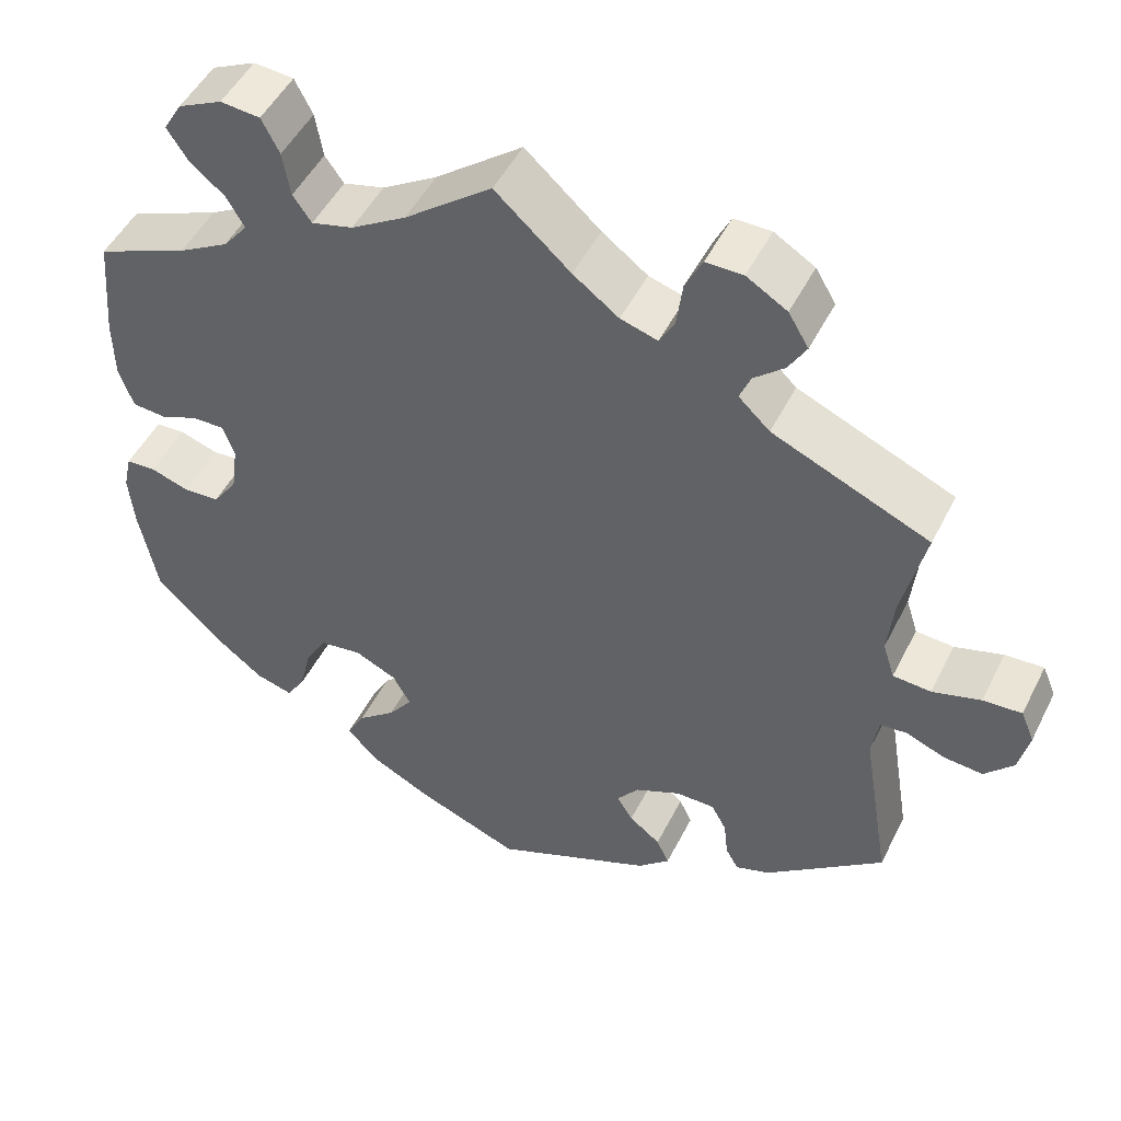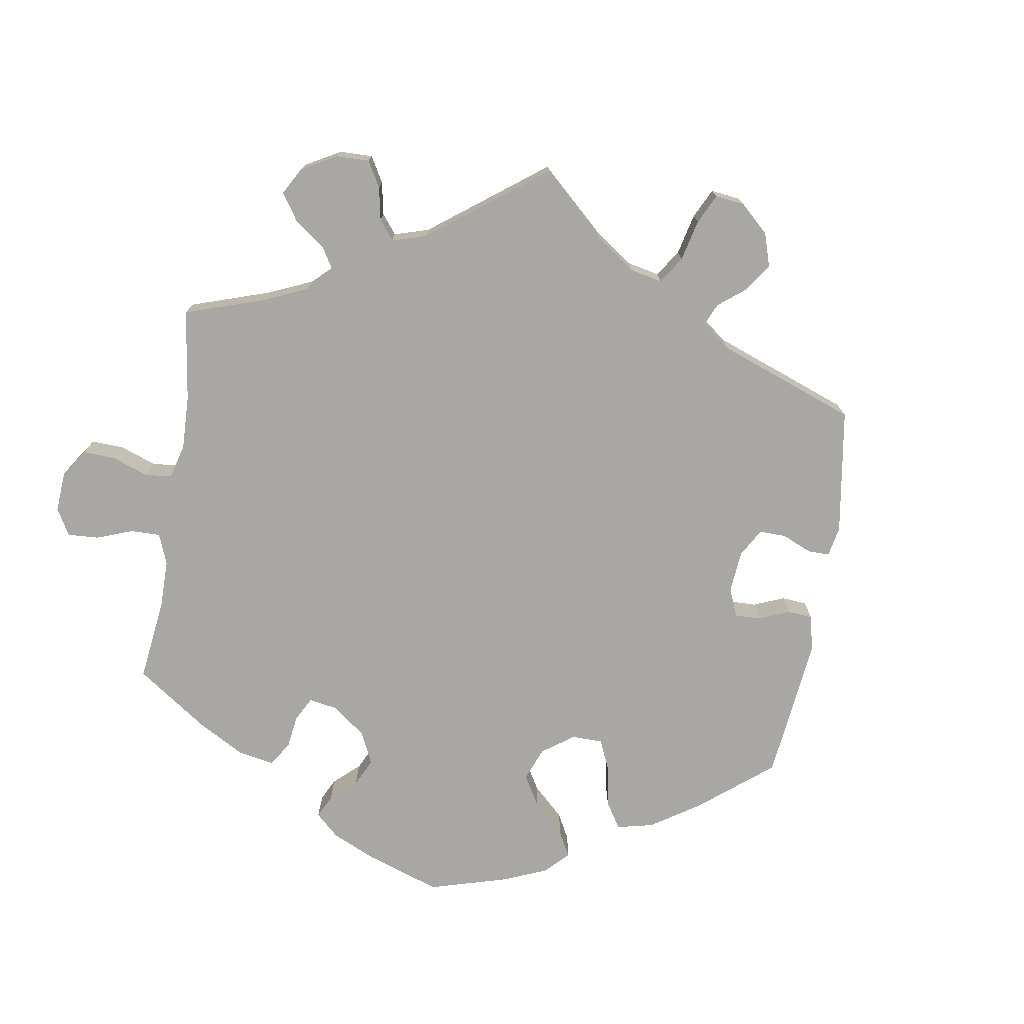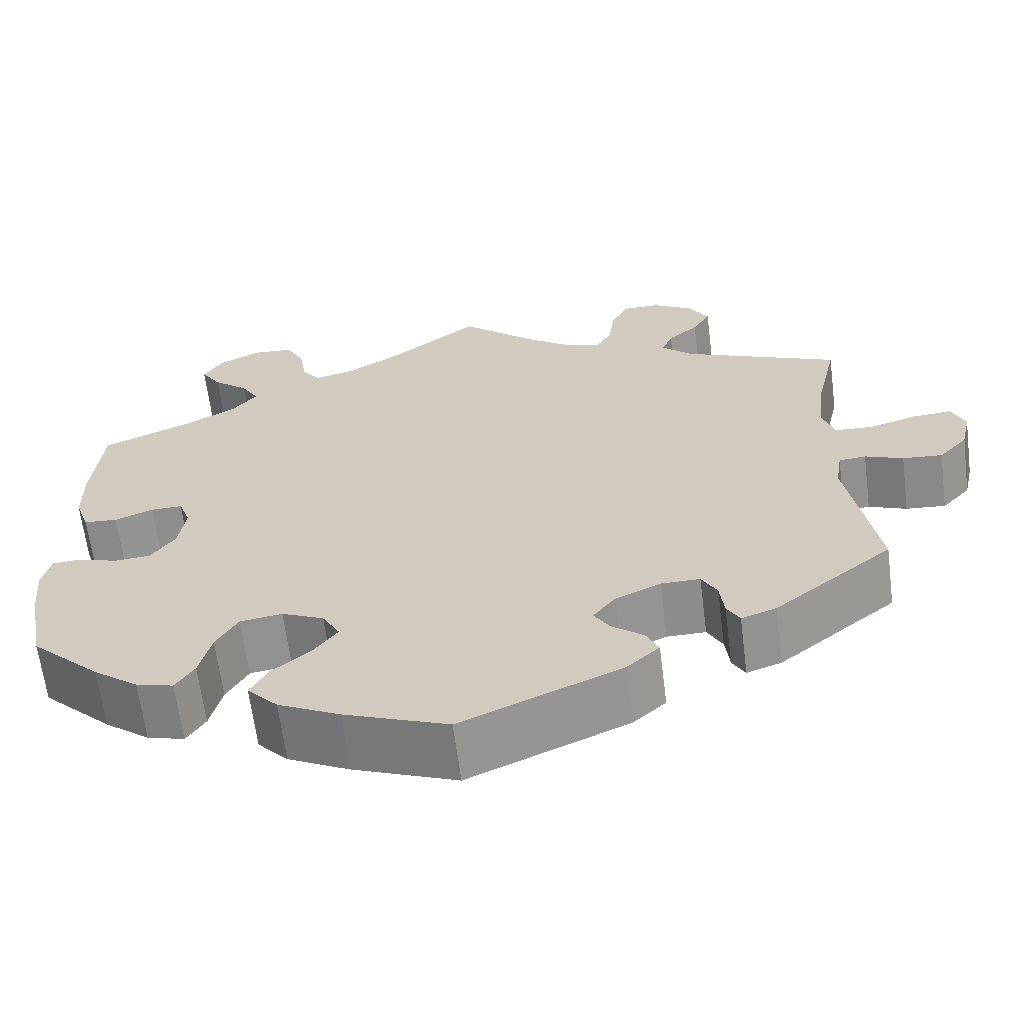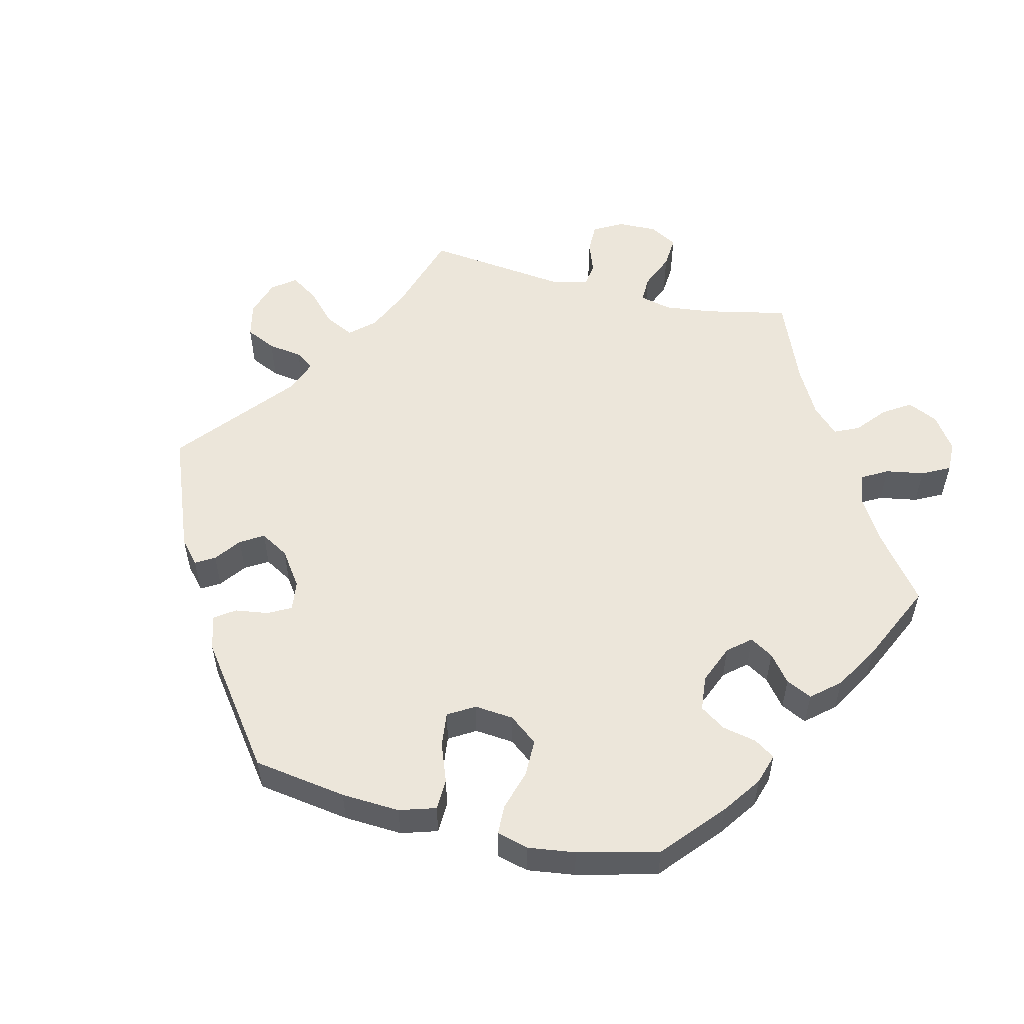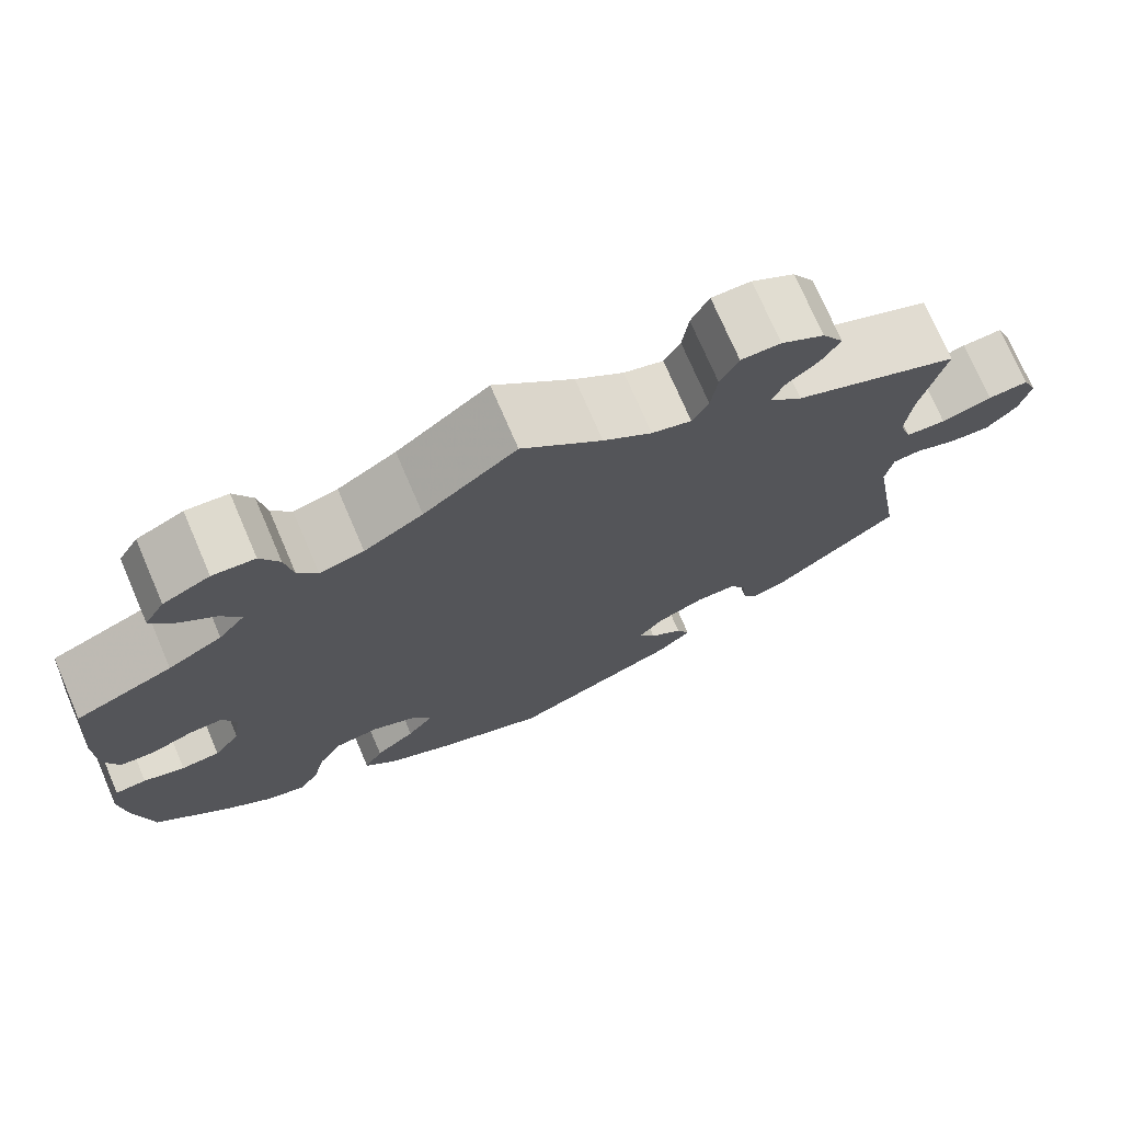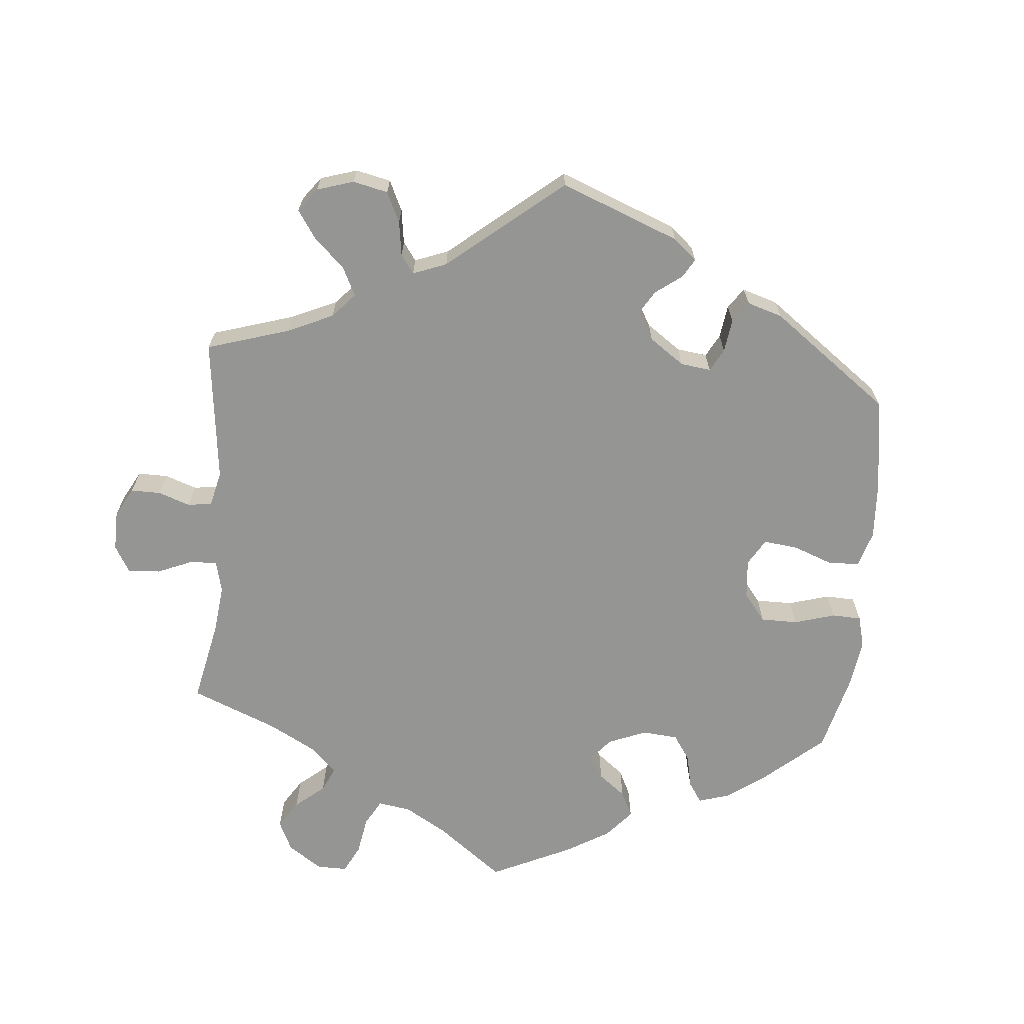
<metadata>
{"format":"obj","ext":"obj","renderer":"f3d","projection":"perspective","resolution":1024,"background":"white","views":[{"elev":49.3,"azim":26.0,"up":"+Z"},{"elev":-74.8,"azim":51.0,"up":"+Y"},{"elev":-64.4,"azim":7.3,"up":"+Z"},{"elev":54.4,"azim":-136.2,"up":"+Y"},{"elev":73.9,"azim":-23.3,"up":"+Z"},{"elev":-67.4,"azim":114.9,"up":"+Y"}]}
</metadata>
<code>
v -0.123 0.07 -0.53
v -0.196 0.07 -0.493
v -0.232 0.07 -0.454
v -0.211 0.07 -0.415
v -0.166 0.07 -0.378
v -0.137 0.07 -0.339
v -0.158 0.07 -0.301
v -0.208 0.07 -0.278
v -0.258 0.07 -0.285
v -0.284 0.07 -0.33
v -0.298 0.07 -0.388
v -0.32 0.07 -0.423
v -0.364 0.07 -0.411
v -0.417 0.07 -0.37
v -0.5 0.07 -0.289
v -0.521 0.07 -0.179
v -0.527 0.07 -0.113
v -0.517 0.07 -0.069
v -0.482 0.07 -0.067
v -0.436 0.07 -0.082
v -0.393 0.07 -0.079
v -0.364 0.07 -0.038
v -0.356 0.07 0.02
v -0.37 0.07 0.059
v -0.408 0.07 0.058
v -0.453 0.07 0.04
v -0.493 0.07 0.043
v -0.51 0.07 0.092
v -0.511 0.07 0.165
v -0.5 0.07 0.289
v -0.392 0.07 0.334
v -0.332 0.07 0.368
v -0.303 0.07 0.404
v -0.324 0.07 0.44
v -0.366 0.07 0.475
v -0.39 0.07 0.512
v -0.368 0.07 0.549
v -0.316 0.07 0.574
v -0.269 0.07 0.57
v -0.248 0.07 0.529
v -0.239 0.07 0.476
v -0.217 0.07 0.445
v -0.168 0.07 0.458
v -0.103 0.07 0.498
v 0 0.07 0.578
v 0.089 0.07 0.498
v 0.143 0.07 0.458
v 0.187 0.07 0.445
v 0.205 0.07 0.478
v 0.212 0.07 0.532
v 0.232 0.07 0.573
v 0.276 0.07 0.573
v 0.324 0.07 0.544
v 0.348 0.07 0.504
v 0.327 0.07 0.468
v 0.291 0.07 0.437
v 0.278 0.07 0.405
v 0.315 0.07 0.37
v 0.501 0.07 0.29
v 0.474 0.07 0.172
v 0.467 0.07 0.102
v 0.481 0.07 0.058
v 0.526 0.07 0.055
v 0.583 0.07 0.072
v 0.629 0.07 0.075
v 0.645 0.07 0.037
v 0.633 0.07 -0.016
v 0.599 0.07 -0.053
v 0.552 0.07 -0.049
v 0.507 0.07 -0.031
v 0.475 0.07 -0.034
v 0.467 0.07 -0.084
v 0.501 0.07 -0.289
v 0.361 0.07 -0.401
v 0.32 0.07 -0.415
v 0.305 0.07 -0.388
v 0.3 0.07 -0.343
v 0.282 0.07 -0.31
v 0.236 0.07 -0.31
v 0.182 0.07 -0.335
v 0.156 0.07 -0.369
v 0.175 0.07 -0.4
v 0.212 0.07 -0.429
v 0.227 0.07 -0.461
v 0.189 0.07 -0.496
v 0 0.07 -0.578
v -0.123 0 -0.53
v -0.196 0 -0.493
v -0.232 0 -0.454
v -0.211 0 -0.415
v -0.166 0 -0.378
v -0.137 0 -0.339
v -0.158 0 -0.301
v -0.208 0 -0.278
v -0.258 0 -0.285
v -0.284 0 -0.33
v -0.298 0 -0.388
v -0.32 0 -0.423
v -0.364 0 -0.411
v -0.417 0 -0.37
v -0.5 0 -0.289
v -0.521 0 -0.179
v -0.527 0 -0.113
v -0.517 0 -0.069
v -0.482 0 -0.067
v -0.436 0 -0.082
v -0.393 0 -0.079
v -0.364 0 -0.038
v -0.356 0 0.02
v -0.37 0 0.059
v -0.408 0 0.058
v -0.453 0 0.04
v -0.493 0 0.043
v -0.51 0 0.092
v -0.511 0 0.165
v -0.5 0 0.289
v -0.392 0 0.334
v -0.332 0 0.368
v -0.303 0 0.404
v -0.324 0 0.44
v -0.366 0 0.475
v -0.39 0 0.512
v -0.368 0 0.549
v -0.316 0 0.574
v -0.269 0 0.57
v -0.248 0 0.529
v -0.239 0 0.476
v -0.217 0 0.445
v -0.168 0 0.458
v -0.103 0 0.498
v 0 0 0.578
v 0.089 0 0.498
v 0.143 0 0.458
v 0.187 0 0.445
v 0.205 0 0.478
v 0.212 0 0.532
v 0.232 0 0.573
v 0.276 0 0.573
v 0.324 0 0.544
v 0.348 0 0.504
v 0.327 0 0.468
v 0.291 0 0.437
v 0.278 0 0.405
v 0.315 0 0.37
v 0.501 0 0.29
v 0.474 0 0.172
v 0.467 0 0.102
v 0.481 0 0.058
v 0.526 0 0.055
v 0.583 0 0.072
v 0.629 0 0.075
v 0.645 0 0.037
v 0.633 0 -0.016
v 0.599 0 -0.053
v 0.552 0 -0.049
v 0.507 0 -0.031
v 0.475 0 -0.034
v 0.467 0 -0.084
v 0.501 0 -0.289
v 0.361 0 -0.401
v 0.32 0 -0.415
v 0.305 0 -0.388
v 0.3 0 -0.343
v 0.282 0 -0.31
v 0.236 0 -0.31
v 0.182 0 -0.335
v 0.156 0 -0.369
v 0.175 0 -0.4
v 0.212 0 -0.429
v 0.227 0 -0.461
v 0.189 0 -0.496
v 0 0 -0.578
f 82 83 84 85
f 81 82 85 86
f 74 75 76 77
f 72 73 74 77
f 71 72 77 78
f 67 68 69 70
f 67 70 71
f 66 67 71
f 63 64 65 66
f 62 63 66 71
f 61 62 71 78
f 58 59 60
f 57 58 60 61
f 53 54 55 56
f 53 56 57
f 52 53 57
f 49 50 51 52
f 48 49 52 57
f 47 48 57 61
f 44 45 46
f 43 44 46 47
f 42 43 47 61
f 38 39 40 41
f 38 41 42
f 37 38 42
f 34 35 36 37
f 33 34 37 42
f 32 33 42 61
f 28 29 30 31
f 25 26 27 28
f 24 25 28 31
f 23 24 31 32
f 17 18 19 20
f 17 20 21
f 16 17 21
f 15 16 21
f 14 15 21 22
f 10 11 12 13
f 9 10 13 14
f 2 3 4 5
f 2 5 6
f 81 86 1 2
f 80 81 2 6
f 79 80 6 7
f 78 79 7 8
f 23 32 61 78
f 22 23 78 8
f 9 14 22
f 8 9 22
f 171 170 169 168
f 172 171 168 167
f 163 162 161 160
f 163 160 159 158
f 164 163 158 157
f 156 155 154 153
f 157 156 153
f 157 153 152
f 152 151 150 149
f 157 152 149 148
f 164 157 148 147
f 146 145 144
f 147 146 144 143
f 142 141 140 139
f 143 142 139
f 143 139 138
f 138 137 136 135
f 143 138 135 134
f 147 143 134 133
f 132 131 130
f 133 132 130 129
f 147 133 129 128
f 127 126 125 124
f 128 127 124
f 128 124 123
f 123 122 121 120
f 128 123 120 119
f 147 128 119 118
f 117 116 115 114
f 114 113 112 111
f 117 114 111 110
f 118 117 110 109
f 106 105 104 103
f 107 106 103
f 107 103 102
f 107 102 101
f 108 107 101 100
f 99 98 97 96
f 100 99 96 95
f 91 90 89 88
f 92 91 88
f 88 87 172 167
f 92 88 167 166
f 93 92 166 165
f 94 93 165 164
f 164 147 118 109
f 94 164 109 108
f 108 100 95
f 108 95 94
f 1 87 88 2
f 2 88 89 3
f 3 89 90 4
f 4 90 91 5
f 5 91 92 6
f 6 92 93 7
f 7 93 94 8
f 8 94 95 9
f 9 95 96 10
f 10 96 97 11
f 11 97 98 12
f 12 98 99 13
f 13 99 100 14
f 14 100 101 15
f 15 101 102 16
f 16 102 103 17
f 17 103 104 18
f 18 104 105 19
f 19 105 106 20
f 20 106 107 21
f 21 107 108 22
f 22 108 109 23
f 23 109 110 24
f 24 110 111 25
f 25 111 112 26
f 26 112 113 27
f 27 113 114 28
f 28 114 115 29
f 29 115 116 30
f 30 116 117 31
f 31 117 118 32
f 32 118 119 33
f 33 119 120 34
f 34 120 121 35
f 35 121 122 36
f 36 122 123 37
f 37 123 124 38
f 38 124 125 39
f 39 125 126 40
f 40 126 127 41
f 41 127 128 42
f 42 128 129 43
f 43 129 130 44
f 44 130 131 45
f 45 131 132 46
f 46 132 133 47
f 47 133 134 48
f 48 134 135 49
f 49 135 136 50
f 50 136 137 51
f 51 137 138 52
f 52 138 139 53
f 53 139 140 54
f 54 140 141 55
f 55 141 142 56
f 56 142 143 57
f 57 143 144 58
f 58 144 145 59
f 59 145 146 60
f 60 146 147 61
f 61 147 148 62
f 62 148 149 63
f 63 149 150 64
f 64 150 151 65
f 65 151 152 66
f 66 152 153 67
f 67 153 154 68
f 68 154 155 69
f 69 155 156 70
f 70 156 157 71
f 71 157 158 72
f 72 158 159 73
f 73 159 160 74
f 74 160 161 75
f 75 161 162 76
f 76 162 163 77
f 77 163 164 78
f 78 164 165 79
f 79 165 166 80
f 80 166 167 81
f 81 167 168 82
f 82 168 169 83
f 83 169 170 84
f 84 170 171 85
f 85 171 172 86
f 86 172 87 1

</code>
